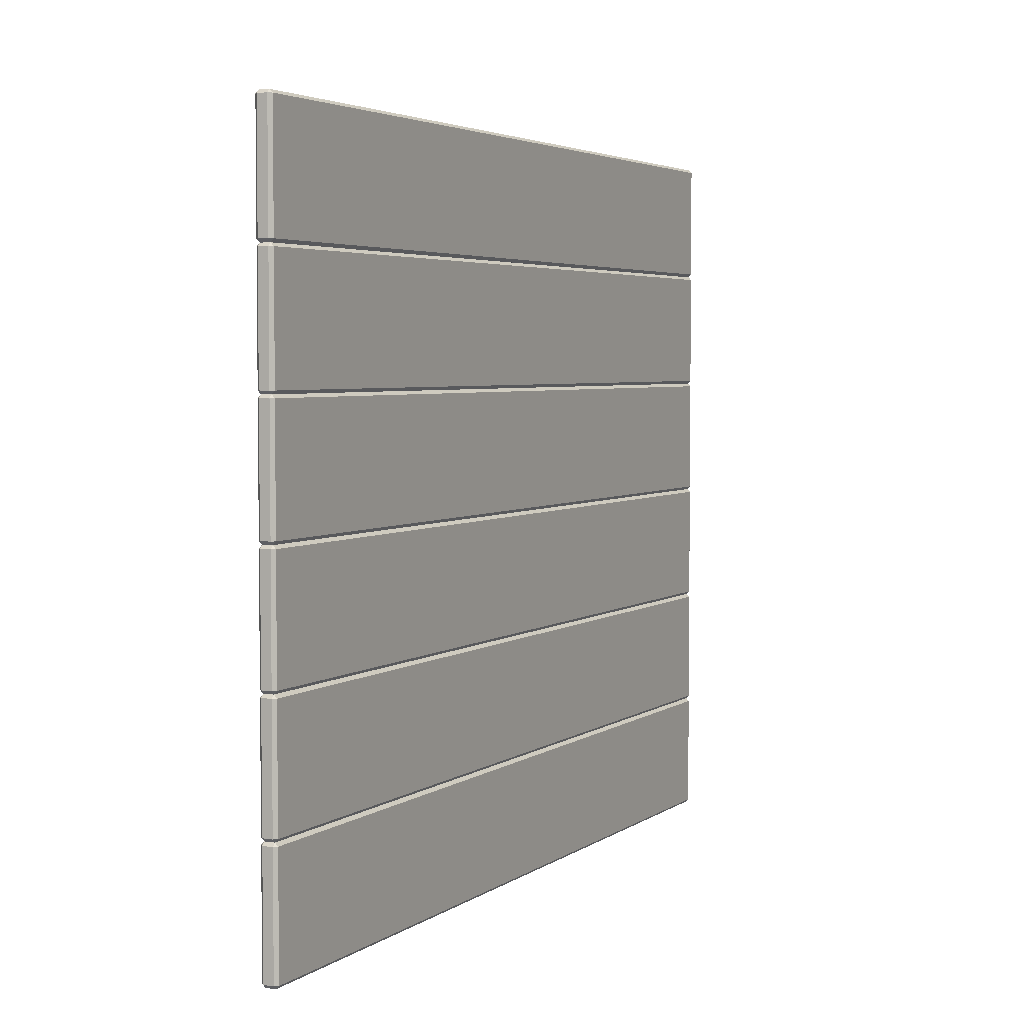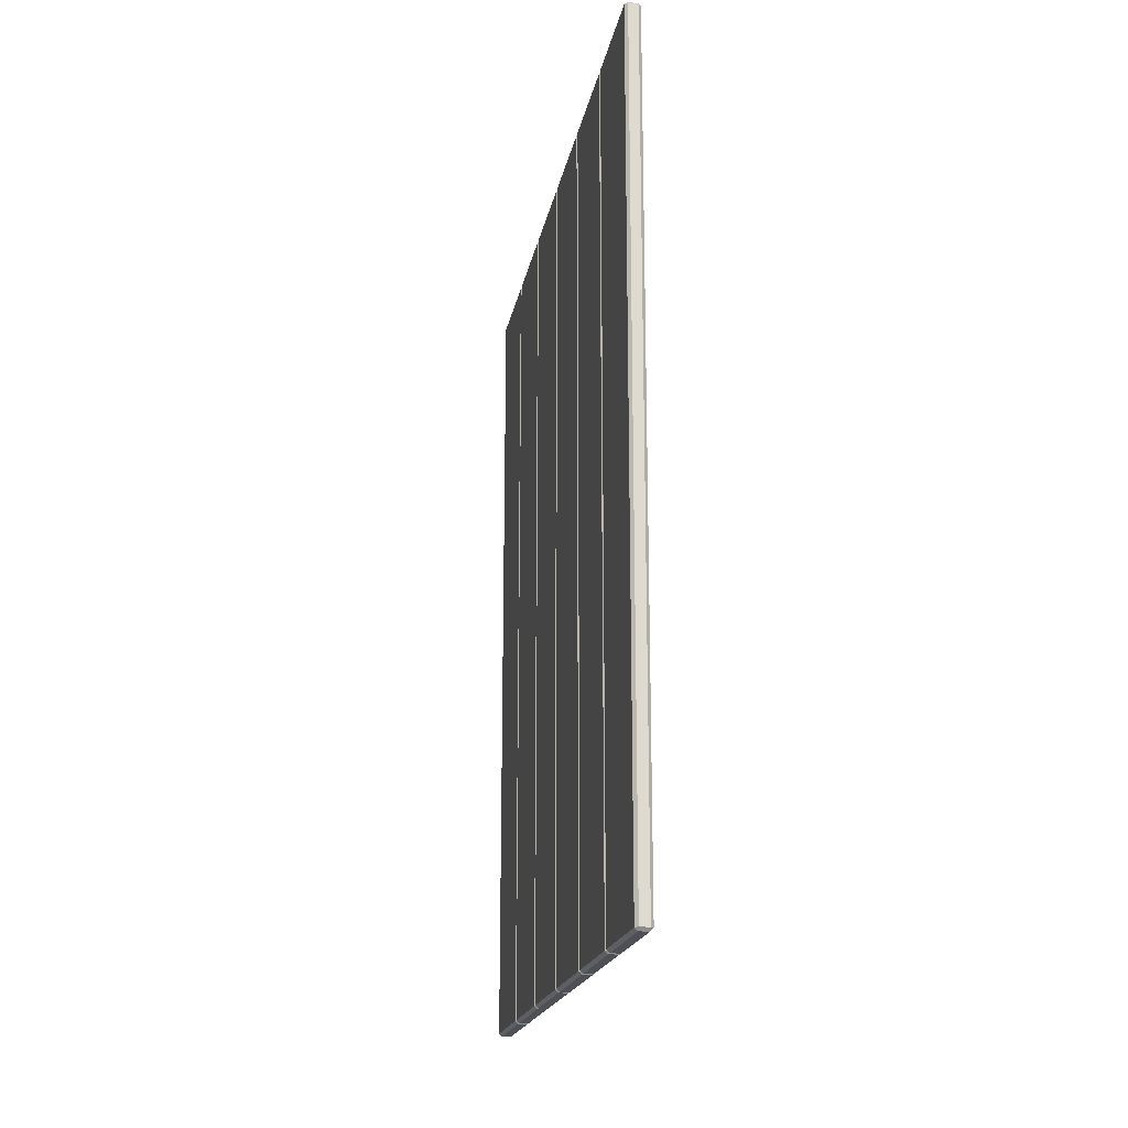
<metadata>
{"format":"obj","ext":"obj","renderer":"f3d","projection":"perspective","resolution":1024,"background":"white","views":[{"elev":3.9,"azim":26.8,"up":"+Z"},{"elev":-19.3,"azim":169.6,"up":"+Y"}]}
</metadata>
<code>
v 0.4329 -0.02048 1.172
v 0.4329 -0.02048 1.298
v 0.4219 -0.02048 1.298
v 0.4219 -0.02048 1.172
v 0.4219 0.9406 1.298
v 0.4329 0.9406 1.298
v 0.4329 0.9406 1.172
v 0.4219 0.9406 1.172
v 0.4363 0.9372 1.298
v 0.4363 -0.01708 1.298
v 0.4363 -0.01708 1.172
v 0.4363 0.9372 1.172
v 0.4219 0.9372 1.301
v 0.4219 -0.01708 1.301
v 0.4329 -0.01708 1.301
v 0.4329 0.9372 1.301
v 0.4185 0.9372 1.172
v 0.4185 -0.01708 1.172
v 0.4185 -0.01708 1.298
v 0.4185 0.9372 1.298
v 0.4219 -0.01708 1.169
v 0.4219 0.9372 1.169
v 0.4329 0.9372 1.169
v 0.4329 -0.01708 1.169
v 0.4329 -0.02048 1.172
v 0.4363 -0.01708 1.172
v 0.4363 -0.01708 1.298
v 0.4329 -0.02048 1.298
v 0.4219 -0.01708 1.301
v 0.4219 -0.02048 1.298
v 0.4329 -0.02048 1.298
v 0.4329 -0.01708 1.301
v 0.4329 -0.01708 1.169
v 0.4329 -0.02048 1.172
v 0.4219 -0.02048 1.172
v 0.4219 -0.01708 1.169
v 0.4185 -0.01708 1.172
v 0.4219 -0.02048 1.172
v 0.4219 -0.02048 1.298
v 0.4185 -0.01708 1.298
v 0.4219 0.9372 1.169
v 0.4219 0.9406 1.172
v 0.4329 0.9406 1.172
v 0.4329 0.9372 1.169
v 0.4219 0.9406 1.172
v 0.4185 0.9372 1.172
v 0.4185 0.9372 1.298
v 0.4219 0.9406 1.298
v 0.4329 0.9406 1.298
v 0.4363 0.9372 1.298
v 0.4363 0.9372 1.172
v 0.4329 0.9406 1.172
v 0.4219 0.9406 1.298
v 0.4219 0.9372 1.301
v 0.4329 0.9372 1.301
v 0.4329 0.9406 1.298
v 0.4329 0.9372 1.169
v 0.4363 0.9372 1.172
v 0.4363 -0.01708 1.172
v 0.4329 -0.01708 1.169
v 0.4363 0.9372 1.298
v 0.4329 0.9372 1.301
v 0.4329 -0.01708 1.301
v 0.4363 -0.01708 1.298
v 0.4219 0.9372 1.301
v 0.4185 0.9372 1.298
v 0.4185 -0.01708 1.298
v 0.4219 -0.01708 1.301
v 0.4185 0.9372 1.172
v 0.4219 0.9372 1.169
v 0.4219 -0.01708 1.169
v 0.4185 -0.01708 1.172
v 0.4329 -0.02048 1.172
v 0.4329 -0.01708 1.169
v 0.4363 -0.01708 1.172
v 0.4329 -0.02048 1.298
v 0.4363 -0.01708 1.298
v 0.4329 -0.01708 1.301
v 0.4219 -0.02048 1.298
v 0.4219 -0.01708 1.301
v 0.4185 -0.01708 1.298
v 0.4219 -0.02048 1.172
v 0.4185 -0.01708 1.172
v 0.4219 -0.01708 1.169
v 0.4329 0.9406 1.172
v 0.4363 0.9372 1.172
v 0.4329 0.9372 1.169
v 0.4329 0.9406 1.298
v 0.4329 0.9372 1.301
v 0.4363 0.9372 1.298
v 0.4219 0.9406 1.298
v 0.4185 0.9372 1.298
v 0.4219 0.9372 1.301
v 0.4219 0.9406 1.172
v 0.4219 0.9372 1.169
v 0.4185 0.9372 1.172
v 0.4329 -0.02048 1.04
v 0.4329 -0.02048 1.166
v 0.4219 -0.02048 1.166
v 0.4219 -0.02048 1.04
v 0.4219 0.9406 1.166
v 0.4329 0.9406 1.166
v 0.4329 0.9406 1.04
v 0.4219 0.9406 1.04
v 0.4363 0.9372 1.166
v 0.4363 -0.01708 1.166
v 0.4363 -0.01708 1.04
v 0.4363 0.9372 1.04
v 0.4219 0.9372 1.169
v 0.4219 -0.01708 1.169
v 0.4329 -0.01708 1.169
v 0.4329 0.9372 1.169
v 0.4185 0.9372 1.04
v 0.4185 -0.01708 1.04
v 0.4185 -0.01708 1.166
v 0.4185 0.9372 1.166
v 0.4219 -0.01708 1.037
v 0.4219 0.9372 1.037
v 0.4329 0.9372 1.037
v 0.4329 -0.01708 1.037
v 0.4329 -0.02048 1.04
v 0.4363 -0.01708 1.04
v 0.4363 -0.01708 1.166
v 0.4329 -0.02048 1.166
v 0.4219 -0.01708 1.169
v 0.4219 -0.02048 1.166
v 0.4329 -0.02048 1.166
v 0.4329 -0.01708 1.169
v 0.4329 -0.01708 1.037
v 0.4329 -0.02048 1.04
v 0.4219 -0.02048 1.04
v 0.4219 -0.01708 1.037
v 0.4185 -0.01708 1.04
v 0.4219 -0.02048 1.04
v 0.4219 -0.02048 1.166
v 0.4185 -0.01708 1.166
v 0.4219 0.9372 1.037
v 0.4219 0.9406 1.04
v 0.4329 0.9406 1.04
v 0.4329 0.9372 1.037
v 0.4219 0.9406 1.04
v 0.4185 0.9372 1.04
v 0.4185 0.9372 1.166
v 0.4219 0.9406 1.166
v 0.4329 0.9406 1.166
v 0.4363 0.9372 1.166
v 0.4363 0.9372 1.04
v 0.4329 0.9406 1.04
v 0.4219 0.9406 1.166
v 0.4219 0.9372 1.169
v 0.4329 0.9372 1.169
v 0.4329 0.9406 1.166
v 0.4329 0.9372 1.037
v 0.4363 0.9372 1.04
v 0.4363 -0.01708 1.04
v 0.4329 -0.01708 1.037
v 0.4363 0.9372 1.166
v 0.4329 0.9372 1.169
v 0.4329 -0.01708 1.169
v 0.4363 -0.01708 1.166
v 0.4219 0.9372 1.169
v 0.4185 0.9372 1.166
v 0.4185 -0.01708 1.166
v 0.4219 -0.01708 1.169
v 0.4185 0.9372 1.04
v 0.4219 0.9372 1.037
v 0.4219 -0.01708 1.037
v 0.4185 -0.01708 1.04
v 0.4329 -0.02048 1.04
v 0.4329 -0.01708 1.037
v 0.4363 -0.01708 1.04
v 0.4329 -0.02048 1.166
v 0.4363 -0.01708 1.166
v 0.4329 -0.01708 1.169
v 0.4219 -0.02048 1.166
v 0.4219 -0.01708 1.169
v 0.4185 -0.01708 1.166
v 0.4219 -0.02048 1.04
v 0.4185 -0.01708 1.04
v 0.4219 -0.01708 1.037
v 0.4329 0.9406 1.04
v 0.4363 0.9372 1.04
v 0.4329 0.9372 1.037
v 0.4329 0.9406 1.166
v 0.4329 0.9372 1.169
v 0.4363 0.9372 1.166
v 0.4219 0.9406 1.166
v 0.4185 0.9372 1.166
v 0.4219 0.9372 1.169
v 0.4219 0.9406 1.04
v 0.4219 0.9372 1.037
v 0.4185 0.9372 1.04
v 0.4329 -0.02048 0.9079
v 0.4329 -0.02048 1.033
v 0.4219 -0.02048 1.033
v 0.4219 -0.02048 0.9079
v 0.4219 0.9406 1.033
v 0.4329 0.9406 1.033
v 0.4329 0.9406 0.9079
v 0.4219 0.9406 0.9079
v 0.4363 0.9372 1.033
v 0.4363 -0.01708 1.033
v 0.4363 -0.01708 0.9079
v 0.4363 0.9372 0.9079
v 0.4219 0.9372 1.037
v 0.4219 -0.01708 1.037
v 0.4329 -0.01708 1.037
v 0.4329 0.9372 1.037
v 0.4185 0.9372 0.9079
v 0.4185 -0.01708 0.9079
v 0.4185 -0.01708 1.033
v 0.4185 0.9372 1.033
v 0.4219 -0.01708 0.9045
v 0.4219 0.9372 0.9045
v 0.4329 0.9372 0.9045
v 0.4329 -0.01708 0.9045
v 0.4329 -0.02048 0.9079
v 0.4363 -0.01708 0.9079
v 0.4363 -0.01708 1.033
v 0.4329 -0.02048 1.033
v 0.4219 -0.01708 1.037
v 0.4219 -0.02048 1.033
v 0.4329 -0.02048 1.033
v 0.4329 -0.01708 1.037
v 0.4329 -0.01708 0.9045
v 0.4329 -0.02048 0.9079
v 0.4219 -0.02048 0.9079
v 0.4219 -0.01708 0.9045
v 0.4185 -0.01708 0.9079
v 0.4219 -0.02048 0.9079
v 0.4219 -0.02048 1.033
v 0.4185 -0.01708 1.033
v 0.4219 0.9372 0.9045
v 0.4219 0.9406 0.9079
v 0.4329 0.9406 0.9079
v 0.4329 0.9372 0.9045
v 0.4219 0.9406 0.9079
v 0.4185 0.9372 0.9079
v 0.4185 0.9372 1.033
v 0.4219 0.9406 1.033
v 0.4329 0.9406 1.033
v 0.4363 0.9372 1.033
v 0.4363 0.9372 0.9079
v 0.4329 0.9406 0.9079
v 0.4219 0.9406 1.033
v 0.4219 0.9372 1.037
v 0.4329 0.9372 1.037
v 0.4329 0.9406 1.033
v 0.4329 0.9372 0.9045
v 0.4363 0.9372 0.9079
v 0.4363 -0.01708 0.9079
v 0.4329 -0.01708 0.9045
v 0.4363 0.9372 1.033
v 0.4329 0.9372 1.037
v 0.4329 -0.01708 1.037
v 0.4363 -0.01708 1.033
v 0.4219 0.9372 1.037
v 0.4185 0.9372 1.033
v 0.4185 -0.01708 1.033
v 0.4219 -0.01708 1.037
v 0.4185 0.9372 0.9079
v 0.4219 0.9372 0.9045
v 0.4219 -0.01708 0.9045
v 0.4185 -0.01708 0.9079
v 0.4329 -0.02048 0.9079
v 0.4329 -0.01708 0.9045
v 0.4363 -0.01708 0.9079
v 0.4329 -0.02048 1.033
v 0.4363 -0.01708 1.033
v 0.4329 -0.01708 1.037
v 0.4219 -0.02048 1.033
v 0.4219 -0.01708 1.037
v 0.4185 -0.01708 1.033
v 0.4219 -0.02048 0.9079
v 0.4185 -0.01708 0.9079
v 0.4219 -0.01708 0.9045
v 0.4329 0.9406 0.9079
v 0.4363 0.9372 0.9079
v 0.4329 0.9372 0.9045
v 0.4329 0.9406 1.033
v 0.4329 0.9372 1.037
v 0.4363 0.9372 1.033
v 0.4219 0.9406 1.033
v 0.4185 0.9372 1.033
v 0.4219 0.9372 1.037
v 0.4219 0.9406 0.9079
v 0.4219 0.9372 0.9045
v 0.4185 0.9372 0.9079
v 0.4329 -0.02048 0.7756
v 0.4329 -0.02048 0.9011
v 0.4219 -0.02048 0.9011
v 0.4219 -0.02048 0.7756
v 0.4219 0.9406 0.9011
v 0.4329 0.9406 0.9011
v 0.4329 0.9406 0.7756
v 0.4219 0.9406 0.7756
v 0.4363 0.9372 0.9011
v 0.4363 -0.01708 0.9011
v 0.4363 -0.01708 0.7756
v 0.4363 0.9372 0.7756
v 0.4219 0.9372 0.9045
v 0.4219 -0.01708 0.9045
v 0.4329 -0.01708 0.9045
v 0.4329 0.9372 0.9045
v 0.4185 0.9372 0.7756
v 0.4185 -0.01708 0.7756
v 0.4185 -0.01708 0.9011
v 0.4185 0.9372 0.9011
v 0.4219 -0.01708 0.7722
v 0.4219 0.9372 0.7722
v 0.4329 0.9372 0.7722
v 0.4329 -0.01708 0.7722
v 0.4329 -0.02048 0.7756
v 0.4363 -0.01708 0.7756
v 0.4363 -0.01708 0.9011
v 0.4329 -0.02048 0.9011
v 0.4219 -0.01708 0.9045
v 0.4219 -0.02048 0.9011
v 0.4329 -0.02048 0.9011
v 0.4329 -0.01708 0.9045
v 0.4329 -0.01708 0.7722
v 0.4329 -0.02048 0.7756
v 0.4219 -0.02048 0.7756
v 0.4219 -0.01708 0.7722
v 0.4185 -0.01708 0.7756
v 0.4219 -0.02048 0.7756
v 0.4219 -0.02048 0.9011
v 0.4185 -0.01708 0.9011
v 0.4219 0.9372 0.7722
v 0.4219 0.9406 0.7756
v 0.4329 0.9406 0.7756
v 0.4329 0.9372 0.7722
v 0.4219 0.9406 0.7756
v 0.4185 0.9372 0.7756
v 0.4185 0.9372 0.9011
v 0.4219 0.9406 0.9011
v 0.4329 0.9406 0.9011
v 0.4363 0.9372 0.9011
v 0.4363 0.9372 0.7756
v 0.4329 0.9406 0.7756
v 0.4219 0.9406 0.9011
v 0.4219 0.9372 0.9045
v 0.4329 0.9372 0.9045
v 0.4329 0.9406 0.9011
v 0.4329 0.9372 0.7722
v 0.4363 0.9372 0.7756
v 0.4363 -0.01708 0.7756
v 0.4329 -0.01708 0.7722
v 0.4363 0.9372 0.9011
v 0.4329 0.9372 0.9045
v 0.4329 -0.01708 0.9045
v 0.4363 -0.01708 0.9011
v 0.4219 0.9372 0.9045
v 0.4185 0.9372 0.9011
v 0.4185 -0.01708 0.9011
v 0.4219 -0.01708 0.9045
v 0.4185 0.9372 0.7756
v 0.4219 0.9372 0.7722
v 0.4219 -0.01708 0.7722
v 0.4185 -0.01708 0.7756
v 0.4329 -0.02048 0.7756
v 0.4329 -0.01708 0.7722
v 0.4363 -0.01708 0.7756
v 0.4329 -0.02048 0.9011
v 0.4363 -0.01708 0.9011
v 0.4329 -0.01708 0.9045
v 0.4219 -0.02048 0.9011
v 0.4219 -0.01708 0.9045
v 0.4185 -0.01708 0.9011
v 0.4219 -0.02048 0.7756
v 0.4185 -0.01708 0.7756
v 0.4219 -0.01708 0.7722
v 0.4329 0.9406 0.7756
v 0.4363 0.9372 0.7756
v 0.4329 0.9372 0.7722
v 0.4329 0.9406 0.9011
v 0.4329 0.9372 0.9045
v 0.4363 0.9372 0.9011
v 0.4219 0.9406 0.9011
v 0.4185 0.9372 0.9011
v 0.4219 0.9372 0.9045
v 0.4219 0.9406 0.7756
v 0.4219 0.9372 0.7722
v 0.4185 0.9372 0.7756
v 0.4329 -0.02048 0.6434
v 0.4329 -0.02048 0.7688
v 0.4219 -0.02048 0.7688
v 0.4219 -0.02048 0.6434
v 0.4219 0.9406 0.7688
v 0.4329 0.9406 0.7688
v 0.4329 0.9406 0.6434
v 0.4219 0.9406 0.6434
v 0.4363 0.9372 0.7688
v 0.4363 -0.01708 0.7688
v 0.4363 -0.01708 0.6434
v 0.4363 0.9372 0.6434
v 0.4219 0.9372 0.7722
v 0.4219 -0.01708 0.7722
v 0.4329 -0.01708 0.7722
v 0.4329 0.9372 0.7722
v 0.4185 0.9372 0.6434
v 0.4185 -0.01708 0.6434
v 0.4185 -0.01708 0.7688
v 0.4185 0.9372 0.7688
v 0.4219 -0.01708 0.64
v 0.4219 0.9372 0.64
v 0.4329 0.9372 0.64
v 0.4329 -0.01708 0.64
v 0.4329 -0.02048 0.6434
v 0.4363 -0.01708 0.6434
v 0.4363 -0.01708 0.7688
v 0.4329 -0.02048 0.7688
v 0.4219 -0.01708 0.7722
v 0.4219 -0.02048 0.7688
v 0.4329 -0.02048 0.7688
v 0.4329 -0.01708 0.7722
v 0.4329 -0.01708 0.64
v 0.4329 -0.02048 0.6434
v 0.4219 -0.02048 0.6434
v 0.4219 -0.01708 0.64
v 0.4185 -0.01708 0.6434
v 0.4219 -0.02048 0.6434
v 0.4219 -0.02048 0.7688
v 0.4185 -0.01708 0.7688
v 0.4219 0.9372 0.64
v 0.4219 0.9406 0.6434
v 0.4329 0.9406 0.6434
v 0.4329 0.9372 0.64
v 0.4219 0.9406 0.6434
v 0.4185 0.9372 0.6434
v 0.4185 0.9372 0.7688
v 0.4219 0.9406 0.7688
v 0.4329 0.9406 0.7688
v 0.4363 0.9372 0.7688
v 0.4363 0.9372 0.6434
v 0.4329 0.9406 0.6434
v 0.4219 0.9406 0.7688
v 0.4219 0.9372 0.7722
v 0.4329 0.9372 0.7722
v 0.4329 0.9406 0.7688
v 0.4329 0.9372 0.64
v 0.4363 0.9372 0.6434
v 0.4363 -0.01708 0.6434
v 0.4329 -0.01708 0.64
v 0.4363 0.9372 0.7688
v 0.4329 0.9372 0.7722
v 0.4329 -0.01708 0.7722
v 0.4363 -0.01708 0.7688
v 0.4219 0.9372 0.7722
v 0.4185 0.9372 0.7688
v 0.4185 -0.01708 0.7688
v 0.4219 -0.01708 0.7722
v 0.4185 0.9372 0.6434
v 0.4219 0.9372 0.64
v 0.4219 -0.01708 0.64
v 0.4185 -0.01708 0.6434
v 0.4329 -0.02048 0.6434
v 0.4329 -0.01708 0.64
v 0.4363 -0.01708 0.6434
v 0.4329 -0.02048 0.7688
v 0.4363 -0.01708 0.7688
v 0.4329 -0.01708 0.7722
v 0.4219 -0.02048 0.7688
v 0.4219 -0.01708 0.7722
v 0.4185 -0.01708 0.7688
v 0.4219 -0.02048 0.6434
v 0.4185 -0.01708 0.6434
v 0.4219 -0.01708 0.64
v 0.4329 0.9406 0.6434
v 0.4363 0.9372 0.6434
v 0.4329 0.9372 0.64
v 0.4329 0.9406 0.7688
v 0.4329 0.9372 0.7722
v 0.4363 0.9372 0.7688
v 0.4219 0.9406 0.7688
v 0.4185 0.9372 0.7688
v 0.4219 0.9372 0.7722
v 0.4219 0.9406 0.6434
v 0.4219 0.9372 0.64
v 0.4185 0.9372 0.6434
v 0.4329 -0.02048 0.5112
v 0.4329 -0.02048 0.6366
v 0.4219 -0.02048 0.6366
v 0.4219 -0.02048 0.5112
v 0.4219 0.9406 0.6366
v 0.4329 0.9406 0.6366
v 0.4329 0.9406 0.5112
v 0.4219 0.9406 0.5112
v 0.4363 0.9372 0.6366
v 0.4363 -0.01708 0.6366
v 0.4363 -0.01708 0.5112
v 0.4363 0.9372 0.5112
v 0.4219 0.9372 0.64
v 0.4219 -0.01708 0.64
v 0.4329 -0.01708 0.64
v 0.4329 0.9372 0.64
v 0.4185 0.9372 0.5112
v 0.4185 -0.01708 0.5112
v 0.4185 -0.01708 0.6366
v 0.4185 0.9372 0.6366
v 0.4219 -0.01708 0.5078
v 0.4219 0.9372 0.5078
v 0.4329 0.9372 0.5078
v 0.4329 -0.01708 0.5078
v 0.4329 -0.02048 0.5112
v 0.4363 -0.01708 0.5112
v 0.4363 -0.01708 0.6366
v 0.4329 -0.02048 0.6366
v 0.4219 -0.01708 0.64
v 0.4219 -0.02048 0.6366
v 0.4329 -0.02048 0.6366
v 0.4329 -0.01708 0.64
v 0.4329 -0.01708 0.5078
v 0.4329 -0.02048 0.5112
v 0.4219 -0.02048 0.5112
v 0.4219 -0.01708 0.5078
v 0.4185 -0.01708 0.5112
v 0.4219 -0.02048 0.5112
v 0.4219 -0.02048 0.6366
v 0.4185 -0.01708 0.6366
v 0.4219 0.9372 0.5078
v 0.4219 0.9406 0.5112
v 0.4329 0.9406 0.5112
v 0.4329 0.9372 0.5078
v 0.4219 0.9406 0.5112
v 0.4185 0.9372 0.5112
v 0.4185 0.9372 0.6366
v 0.4219 0.9406 0.6366
v 0.4329 0.9406 0.6366
v 0.4363 0.9372 0.6366
v 0.4363 0.9372 0.5112
v 0.4329 0.9406 0.5112
v 0.4219 0.9406 0.6366
v 0.4219 0.9372 0.64
v 0.4329 0.9372 0.64
v 0.4329 0.9406 0.6366
v 0.4329 0.9372 0.5078
v 0.4363 0.9372 0.5112
v 0.4363 -0.01708 0.5112
v 0.4329 -0.01708 0.5078
v 0.4363 0.9372 0.6366
v 0.4329 0.9372 0.64
v 0.4329 -0.01708 0.64
v 0.4363 -0.01708 0.6366
v 0.4219 0.9372 0.64
v 0.4185 0.9372 0.6366
v 0.4185 -0.01708 0.6366
v 0.4219 -0.01708 0.64
v 0.4185 0.9372 0.5112
v 0.4219 0.9372 0.5078
v 0.4219 -0.01708 0.5078
v 0.4185 -0.01708 0.5112
v 0.4329 -0.02048 0.5112
v 0.4329 -0.01708 0.5078
v 0.4363 -0.01708 0.5112
v 0.4329 -0.02048 0.6366
v 0.4363 -0.01708 0.6366
v 0.4329 -0.01708 0.64
v 0.4219 -0.02048 0.6366
v 0.4219 -0.01708 0.64
v 0.4185 -0.01708 0.6366
v 0.4219 -0.02048 0.5112
v 0.4185 -0.01708 0.5112
v 0.4219 -0.01708 0.5078
v 0.4329 0.9406 0.5112
v 0.4363 0.9372 0.5112
v 0.4329 0.9372 0.5078
v 0.4329 0.9406 0.6366
v 0.4329 0.9372 0.64
v 0.4363 0.9372 0.6366
v 0.4219 0.9406 0.6366
v 0.4185 0.9372 0.6366
v 0.4219 0.9372 0.64
v 0.4219 0.9406 0.5112
v 0.4219 0.9372 0.5078
v 0.4185 0.9372 0.5112
f 1 2 3
f 1 3 4
f 5 6 7
f 5 7 8
f 9 10 11
f 9 11 12
f 13 14 15
f 13 15 16
f 17 18 19
f 17 19 20
f 21 22 23
f 21 23 24
f 25 26 27
f 25 27 28
f 29 30 31
f 29 31 32
f 33 34 35
f 33 35 36
f 37 38 39
f 37 39 40
f 41 42 43
f 41 43 44
f 45 46 47
f 45 47 48
f 49 50 51
f 49 51 52
f 53 54 55
f 53 55 56
f 57 58 59
f 57 59 60
f 61 62 63
f 61 63 64
f 65 66 67
f 65 67 68
f 69 70 71
f 69 71 72
f 73 74 75
f 76 77 78
f 79 80 81
f 82 83 84
f 85 86 87
f 88 89 90
f 91 92 93
f 94 95 96
f 97 98 99
f 97 99 100
f 101 102 103
f 101 103 104
f 105 106 107
f 105 107 108
f 109 110 111
f 109 111 112
f 113 114 115
f 113 115 116
f 117 118 119
f 117 119 120
f 121 122 123
f 121 123 124
f 125 126 127
f 125 127 128
f 129 130 131
f 129 131 132
f 133 134 135
f 133 135 136
f 137 138 139
f 137 139 140
f 141 142 143
f 141 143 144
f 145 146 147
f 145 147 148
f 149 150 151
f 149 151 152
f 153 154 155
f 153 155 156
f 157 158 159
f 157 159 160
f 161 162 163
f 161 163 164
f 165 166 167
f 165 167 168
f 169 170 171
f 172 173 174
f 175 176 177
f 178 179 180
f 181 182 183
f 184 185 186
f 187 188 189
f 190 191 192
f 193 194 195
f 193 195 196
f 197 198 199
f 197 199 200
f 201 202 203
f 201 203 204
f 205 206 207
f 205 207 208
f 209 210 211
f 209 211 212
f 213 214 215
f 213 215 216
f 217 218 219
f 217 219 220
f 221 222 223
f 221 223 224
f 225 226 227
f 225 227 228
f 229 230 231
f 229 231 232
f 233 234 235
f 233 235 236
f 237 238 239
f 237 239 240
f 241 242 243
f 241 243 244
f 245 246 247
f 245 247 248
f 249 250 251
f 249 251 252
f 253 254 255
f 253 255 256
f 257 258 259
f 257 259 260
f 261 262 263
f 261 263 264
f 265 266 267
f 268 269 270
f 271 272 273
f 274 275 276
f 277 278 279
f 280 281 282
f 283 284 285
f 286 287 288
f 289 290 291
f 289 291 292
f 293 294 295
f 293 295 296
f 297 298 299
f 297 299 300
f 301 302 303
f 301 303 304
f 305 306 307
f 305 307 308
f 309 310 311
f 309 311 312
f 313 314 315
f 313 315 316
f 317 318 319
f 317 319 320
f 321 322 323
f 321 323 324
f 325 326 327
f 325 327 328
f 329 330 331
f 329 331 332
f 333 334 335
f 333 335 336
f 337 338 339
f 337 339 340
f 341 342 343
f 341 343 344
f 345 346 347
f 345 347 348
f 349 350 351
f 349 351 352
f 353 354 355
f 353 355 356
f 357 358 359
f 357 359 360
f 361 362 363
f 364 365 366
f 367 368 369
f 370 371 372
f 373 374 375
f 376 377 378
f 379 380 381
f 382 383 384
f 385 386 387
f 385 387 388
f 389 390 391
f 389 391 392
f 393 394 395
f 393 395 396
f 397 398 399
f 397 399 400
f 401 402 403
f 401 403 404
f 405 406 407
f 405 407 408
f 409 410 411
f 409 411 412
f 413 414 415
f 413 415 416
f 417 418 419
f 417 419 420
f 421 422 423
f 421 423 424
f 425 426 427
f 425 427 428
f 429 430 431
f 429 431 432
f 433 434 435
f 433 435 436
f 437 438 439
f 437 439 440
f 441 442 443
f 441 443 444
f 445 446 447
f 445 447 448
f 449 450 451
f 449 451 452
f 453 454 455
f 453 455 456
f 457 458 459
f 460 461 462
f 463 464 465
f 466 467 468
f 469 470 471
f 472 473 474
f 475 476 477
f 478 479 480
f 481 482 483
f 481 483 484
f 485 486 487
f 485 487 488
f 489 490 491
f 489 491 492
f 493 494 495
f 493 495 496
f 497 498 499
f 497 499 500
f 501 502 503
f 501 503 504
f 505 506 507
f 505 507 508
f 509 510 511
f 509 511 512
f 513 514 515
f 513 515 516
f 517 518 519
f 517 519 520
f 521 522 523
f 521 523 524
f 525 526 527
f 525 527 528
f 529 530 531
f 529 531 532
f 533 534 535
f 533 535 536
f 537 538 539
f 537 539 540
f 541 542 543
f 541 543 544
f 545 546 547
f 545 547 548
f 549 550 551
f 549 551 552
f 553 554 555
f 556 557 558
f 559 560 561
f 562 563 564
f 565 566 567
f 568 569 570
f 571 572 573
f 574 575 576

</code>
